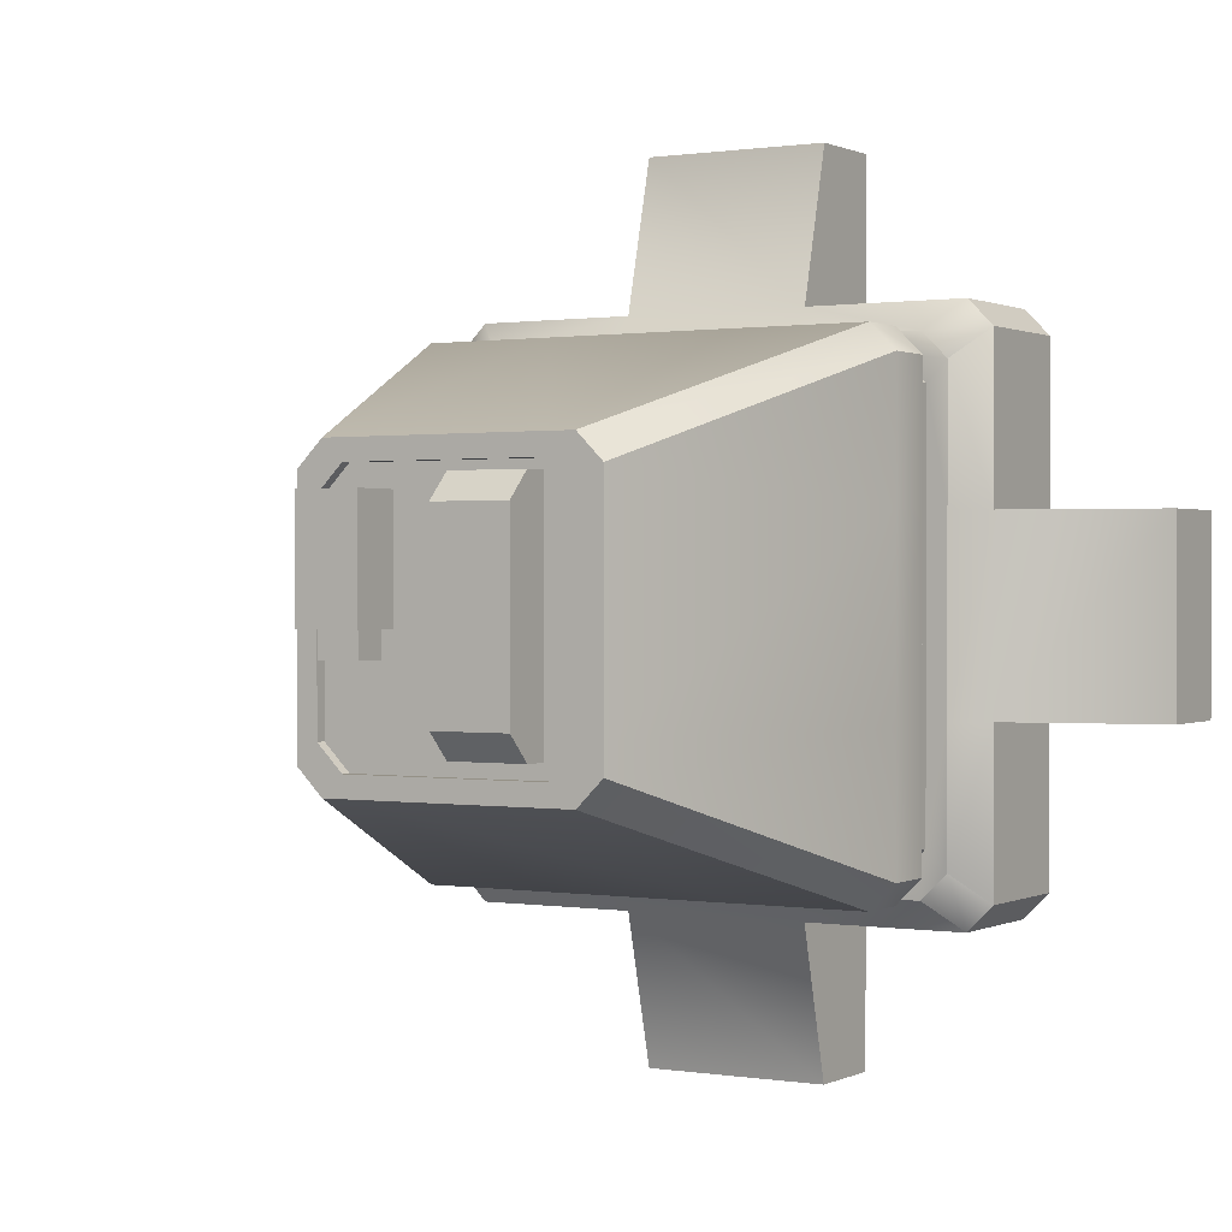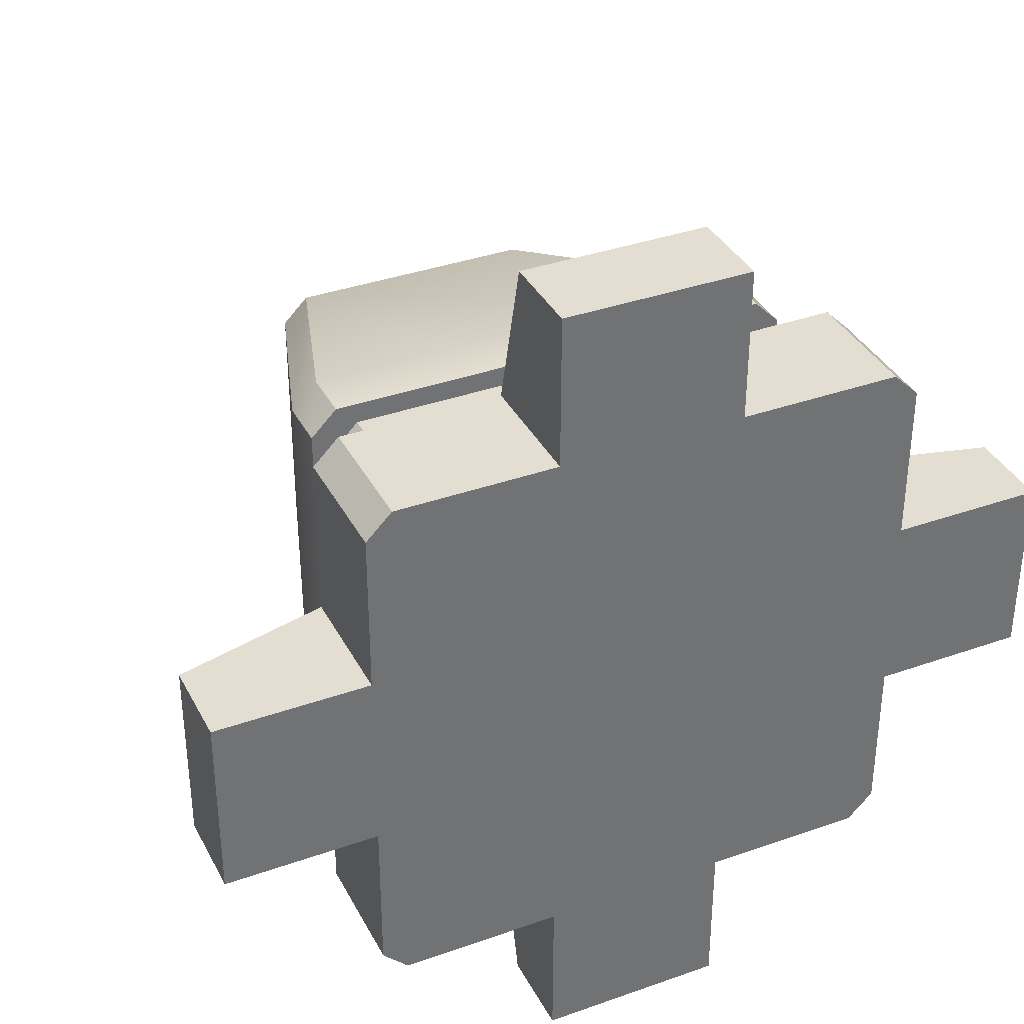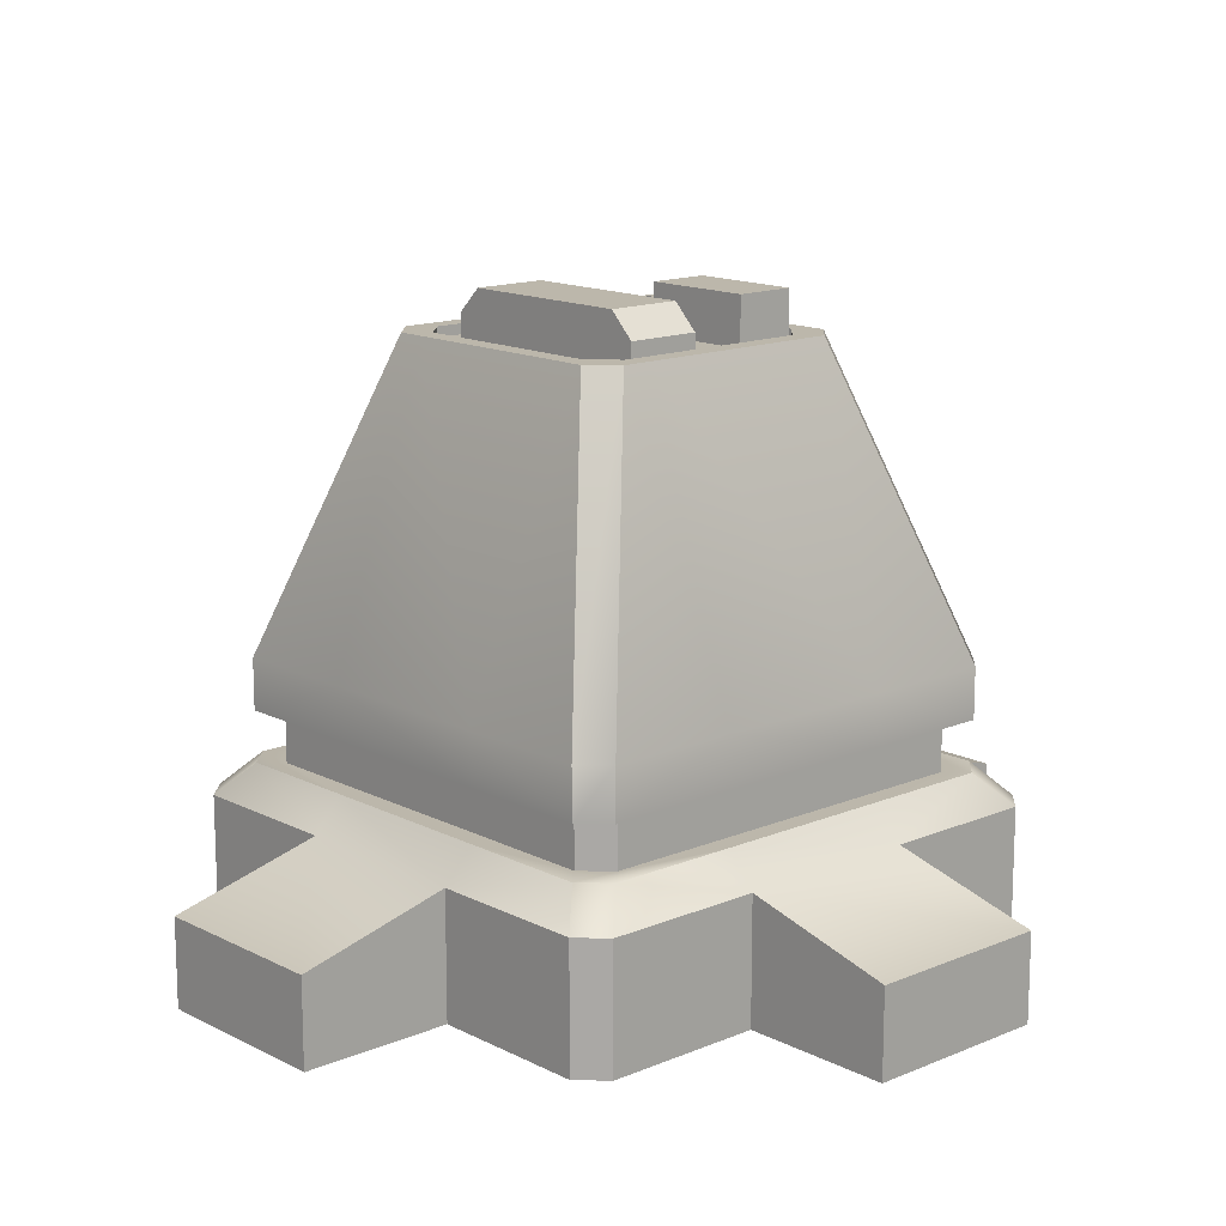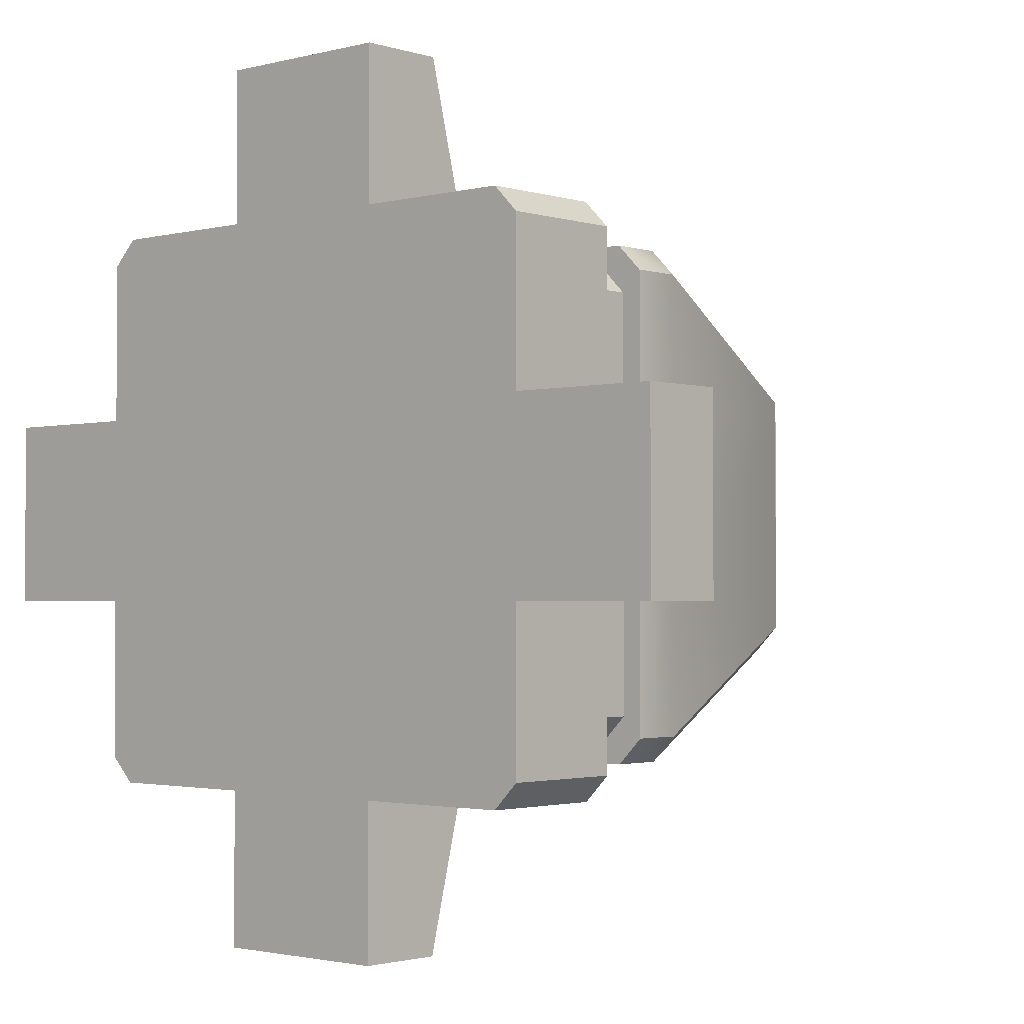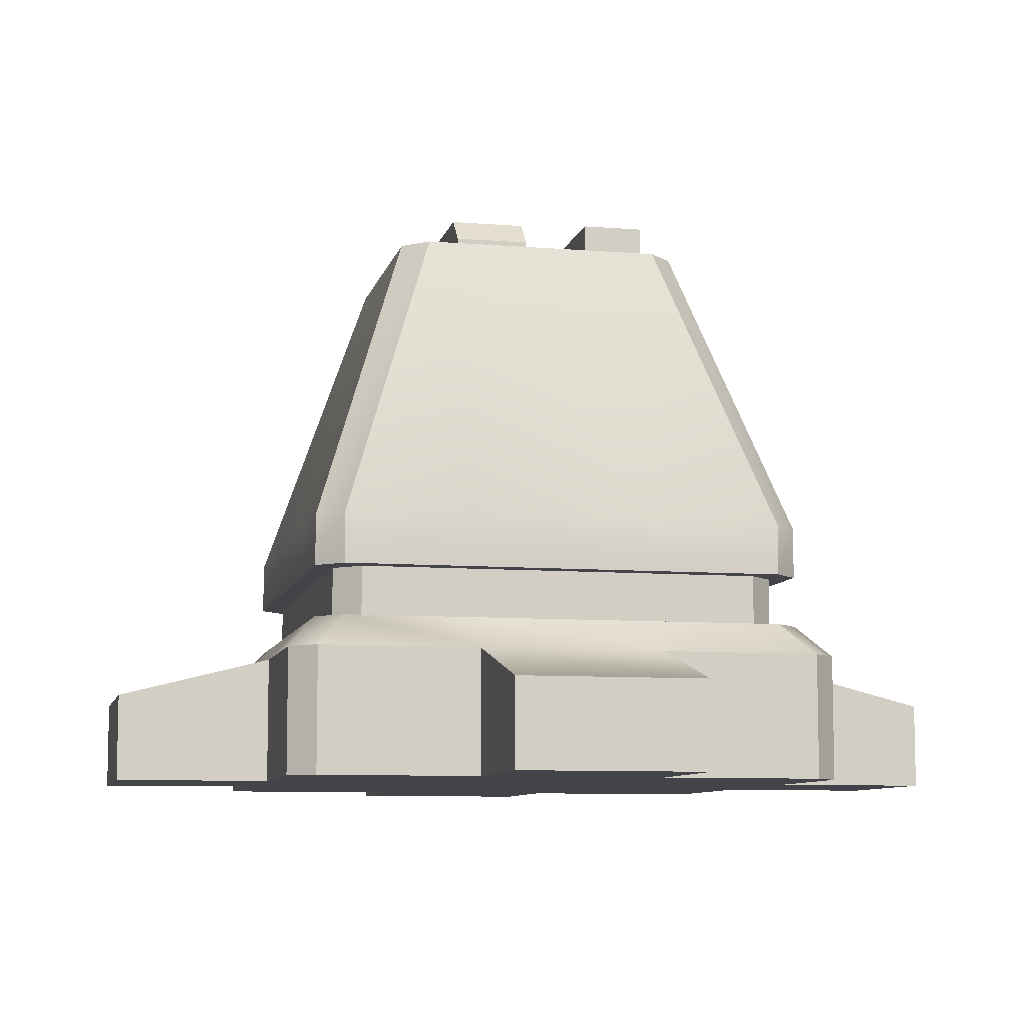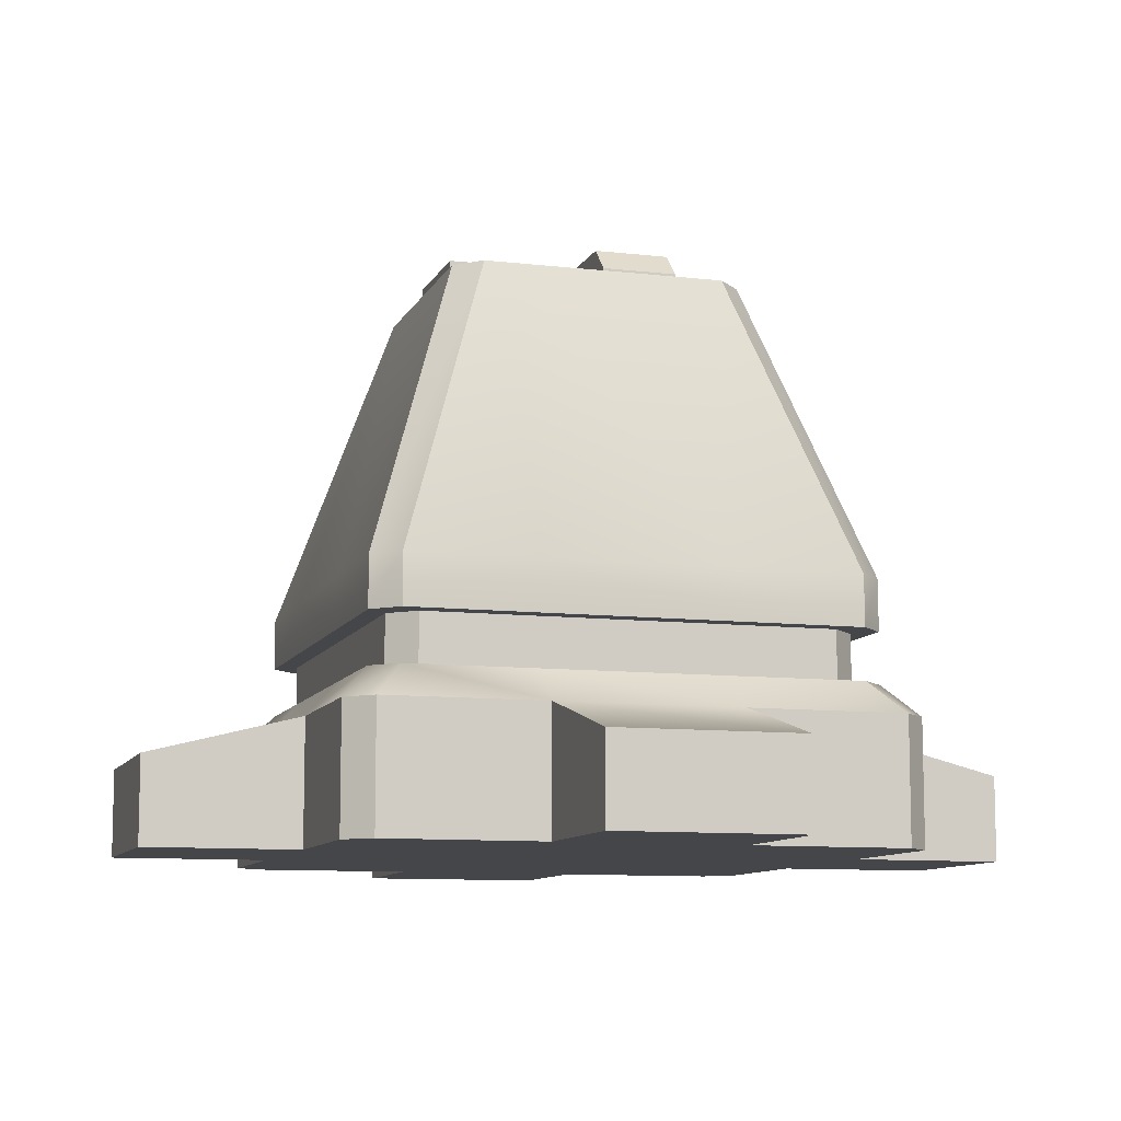
<metadata>
{"format":"obj","ext":"obj","renderer":"f3d","projection":"perspective","resolution":1024,"background":"white","views":[{"elev":0.6,"azim":-149.0,"up":"+Z"},{"elev":36.2,"azim":-24.8,"up":"+Z"},{"elev":14.4,"azim":-42.3,"up":"+Y"},{"elev":-2.0,"azim":42.2,"up":"+Z"},{"elev":-8.4,"azim":-12.5,"up":"+Y"},{"elev":-9.7,"azim":163.0,"up":"+Y"}]}
</metadata>
<code>
o Cube
o Cube (2)
v -8.4 45.8 -11.03
v -1 45.8 -11.03
v -1 45.8 11.53
v -8.4 45.8 11.53
v -8.4 50.6 -11.03
v -8.4 53.05 -8.575
v -1 53.05 -8.575
v -1 50.6 -11.03
v -1 53.05 9.075
v -1 50.6 11.53
v -8.4 53.05 9.075
v -8.4 50.6 11.53
v 5.715 43.25 -0.85
v 11.78 43.25 -0.85
v 11.78 43.25 10.25
v 5.715 43.25 10.25
v 5.715 53.1 -0.85
v 11.78 53.1 -0.85
v 11.78 53.1 10.25
v 5.715 53.1 10.25
v 6.84 46.85 -3.33
v 10.8 46.85 -3.33
v 10.8 46.85 0.15
v 6.84 46.85 0.15
v 6.84 51.49 -3.33
v 10.8 51.49 -3.33
v 10.8 51.49 0.15
v 6.84 51.49 0.15
v -27.33 -6.13 -24.83
v -24.83 -6.13 -27.33
v 24.83 -6.13 -27.33
v 27.33 -6.13 -24.83
v 27.33 -6.13 24.83
v 24.83 -6.13 27.33
v -27.33 -6.13 24.83
v -24.83 -6.13 27.33
v -27.33 6.13 -24.83
v -24.83 6.13 -27.33
v 24.83 6.13 -27.33
v 27.33 6.13 -24.83
v 27.33 6.13 24.83
v 24.83 6.13 27.33
v -24.83 6.13 27.33
v -27.33 6.13 24.83
v -24.45 9.33 -21.95
v -21.95 9.33 -24.45
v 21.95 9.33 -24.45
v 24.45 9.33 -21.95
v 24.45 9.33 21.95
v 21.95 9.33 24.45
v -21.95 9.33 24.45
v -24.45 9.33 21.95
v -22.45 9.33 -19.95
v -19.95 9.33 -22.45
v 19.95 9.33 -22.45
v 22.45 9.33 -19.95
v 22.45 9.33 19.95
v 19.95 9.33 22.45
v -19.95 9.33 22.45
v -22.45 9.33 19.95
v -22.45 14.33 -19.95
v -19.95 14.33 -22.45
v 19.95 14.33 -22.45
v 22.45 14.33 -19.95
v 22.45 14.33 19.95
v 19.95 14.33 22.45
v -19.95 14.33 22.45
v -22.45 14.33 19.95
v -24.45 14.33 -21.95
v -21.95 14.33 -24.45
v 21.95 14.33 -24.45
v 24.45 14.33 -21.95
v 24.45 14.33 21.95
v 21.95 14.33 24.45
v -21.95 14.33 24.45
v -24.45 14.33 21.95
v -24.45 19.33 -21.95
v -21.95 19.33 -24.45
v 21.95 19.33 -24.45
v 24.45 19.33 -21.95
v 24.45 19.33 21.95
v 21.95 19.33 24.45
v -21.95 19.33 24.45
v -24.45 19.33 21.95
v -14.45 49.33 -11.95
v -11.95 49.33 -14.45
v 11.95 49.33 -14.45
v 14.45 49.33 -11.95
v 14.45 49.33 11.95
v 11.95 49.33 14.45
v -11.95 49.33 14.45
v -14.45 49.33 11.95
v -12.45 49.33 -9.95
v -9.95 49.33 -12.45
v 9.95 49.33 -12.45
v 12.45 49.33 -9.95
v 12.45 49.33 9.95
v 9.95 49.33 12.45
v -9.95 49.33 12.45
v -12.45 49.33 9.95
v -12.45 48.33 -9.95
v -9.95 48.33 -12.45
v 9.95 48.33 -12.45
v 12.45 48.33 -9.95
v 12.45 48.33 9.95
v 9.95 48.33 12.45
v -9.95 48.33 12.45
v -12.45 48.33 9.95
v 27.33 -6.13 -9.11
v -27.33 -6.13 -9.11
v 27.33 -6.13 9.11
v -27.33 -6.13 9.11
v 27.33 6.13 -9.11
v 27.33 6.13 9.11
v -27.33 6.13 -9.11
v -27.33 6.13 9.11
v 24.45 9.33 -9.11
v 24.45 9.33 9.11
v -24.45 9.33 -9.11
v -24.45 9.33 9.11
v 22.45 9.33 -9.11
v 22.45 9.33 9.11
v -22.45 9.33 -9.11
v -22.45 9.33 9.11
v 22.45 14.33 -9.11
v 22.45 14.33 9.11
v -22.45 14.33 -9.11
v -22.45 14.33 9.11
v 24.45 14.33 -9.11
v 24.45 14.33 9.11
v -24.45 14.33 -9.11
v -24.45 14.33 9.11
v 24.45 19.33 -9.11
v 24.45 19.33 9.11
v -24.45 19.33 -9.11
v -24.45 19.33 9.11
v 14.45 49.33 -9.11
v 14.45 49.33 9.11
v -14.45 49.33 -9.11
v -14.45 49.33 9.11
v -12.45 49.33 -9.11
v -12.45 49.33 9.11
v 12.45 49.33 -9.11
v 12.45 49.33 9.11
v 12.45 48.33 -9.11
v 12.45 48.33 9.11
v -12.45 48.33 -9.11
v -12.45 48.33 9.11
v -9.11 6.13 -27.33
v -9.11 -6.13 -27.33
v 9.11 6.13 -27.33
v 9.11 -6.13 -27.33
v -9.11 6.13 27.33
v -9.11 -6.13 27.33
v 9.11 -6.13 27.33
v 9.11 6.13 27.33
v -9.11 9.33 24.45
v 9.11 9.33 24.45
v -9.11 9.33 -24.45
v 9.11 9.33 -24.45
v -9.11 9.33 -22.45
v 9.11 9.33 -22.45
v -9.11 9.33 22.45
v 9.11 9.33 22.45
v -9.11 14.33 22.45
v 9.11 14.33 22.45
v -9.11 14.33 -22.45
v 9.11 14.33 -22.45
v -9.11 14.33 24.45
v 9.11 14.33 24.45
v -9.11 14.33 -24.45
v 9.11 14.33 -24.45
v -9.11 19.33 24.45
v 9.11 19.33 24.45
v -9.11 19.33 -24.45
v 9.11 19.33 -24.45
v -9.11 49.33 14.45
v 9.11 49.33 14.45
v -9.11 49.33 -14.45
v 9.11 49.33 -14.45
v -9.11 49.33 -12.45
v 9.11 49.33 -12.45
v -9.11 49.33 12.45
v 9.11 49.33 12.45
v -9.11 48.33 12.45
v 9.11 48.33 12.45
v -9.11 48.33 -12.45
v 9.11 48.33 -12.45
v -9.11 -6.13 9.11
v 9.11 -6.13 9.11
v -9.11 -6.13 -9.11
v 9.11 -6.13 -9.11
v -9.11 48.33 -9.11
v 9.11 48.33 -9.11
v -9.11 48.33 9.11
v 9.11 48.33 9.11
v 42.33 -6.13 -9.11
v -42.33 -6.13 -9.11
v 42.33 -6.13 9.11
v -42.33 -6.13 9.11
v 42.33 2.33 -9.11
v 42.33 2.33 9.11
v -42.33 2.33 -9.11
v -42.33 2.33 9.11
v -9.11 2.33 -42.33
v -9.11 -6.13 -42.33
v 9.11 2.33 -42.33
v 9.11 -6.13 -42.33
v -9.11 2.33 42.33
v -9.11 -6.13 42.33
v 9.11 -6.13 42.33
v 9.11 2.33 42.33
g Default
f 11 9 6
f 7 6 9
f 25 26 21
f 22 21 26
f 59 67 60
f 68 60 67
f 92 84 91
f 83 91 84
f 89 97 90
f 98 90 97
f 48 40 47
f 39 47 40
f 61 69 62
f 70 62 69
f 119 45 115
f 37 115 45
f 119 120 123
f 124 123 120
f 125 64 129
f 72 129 64
f 77 69 135
f 131 135 69
f 135 136 139
f 140 139 136
f 104 145 96
f 143 96 145
f 36 154 43
f 153 43 154
f 161 159 54
f 46 54 159
f 63 55 168
f 162 168 55
f 171 172 167
f 168 167 172
f 82 90 174
f 178 174 90
f 91 177 99
f 183 99 177
f 187 188 181
f 182 181 188
f 111 190 109
f 192 109 190
f 146 145 196
f 194 196 145
f 111 109 199
f 197 199 109
f 156 153 212
f 209 212 153
f 1 4 5
f 6 5 4
f 4 12 6
f 11 6 12
f 21 22 24
f 23 24 22
f 56 48 55
f 47 55 48
f 45 53 46
f 54 46 53
f 64 56 63
f 55 63 56
f 65 73 66
f 74 66 73
f 49 57 50
f 58 50 57
f 117 118 113
f 114 113 118
f 124 120 60
f 52 60 120
f 126 130 65
f 73 65 130
f 133 134 129
f 130 129 134
f 84 92 136
f 140 136 92
f 105 97 146
f 144 146 97
f 34 42 155
f 156 155 42
f 162 55 160
f 47 160 55
f 163 164 165
f 166 165 164
f 167 62 171
f 70 171 62
f 83 173 91
f 177 91 173
f 181 182 179
f 180 179 182
f 102 187 94
f 181 94 187
f 112 110 189
f 191 189 110
f 185 186 195
f 196 195 186
f 114 111 202
f 199 202 111
f 156 212 155
f 211 155 212
f 12 4 10
f 3 10 4
f 17 20 18
f 19 18 20
f 73 81 74
f 82 74 81
f 104 96 103
f 95 103 96
f 81 89 82
f 90 82 89
f 96 88 95
f 87 95 88
f 75 83 76
f 84 76 83
f 117 113 48
f 40 48 113
f 123 53 119
f 45 119 53
f 123 124 127
f 128 127 124
f 80 133 72
f 129 72 133
f 77 135 85
f 139 85 135
f 143 144 137
f 138 137 144
f 31 152 39
f 151 39 152
f 159 160 149
f 151 149 160
f 66 166 58
f 164 58 166
f 168 172 63
f 71 63 172
f 175 176 171
f 172 171 176
f 86 94 179
f 181 179 94
f 103 95 188
f 182 188 95
f 150 152 191
f 192 191 152
f 196 186 146
f 105 146 186
f 186 106 105
f 116 115 204
f 203 204 115
f 149 151 205
f 207 205 151
f 210 211 209
f 212 209 211
f 3 2 10
f 9 10 2
f 2 8 9
f 7 9 8
f 20 17 16
f 13 16 17
f 44 35 43
f 36 43 35
f 97 105 98
f 106 98 105
f 52 44 51
f 43 51 44
f 53 61 54
f 62 54 61
f 37 45 38
f 46 38 45
f 118 49 114
f 41 114 49
f 121 122 117
f 118 117 122
f 68 128 60
f 124 60 128
f 81 73 134
f 130 134 73
f 137 138 133
f 134 133 138
f 88 96 137
f 143 137 96
f 30 38 150
f 149 150 38
f 159 149 46
f 38 46 149
f 67 59 165
f 163 165 59
f 165 166 169
f 170 169 166
f 78 175 70
f 171 70 175
f 87 180 95
f 182 95 180
f 183 184 185
f 186 185 184
f 191 110 150
f 30 150 110
f 110 29 30
f 195 148 185
f 107 185 148
f 148 108 107
f 116 204 112
f 200 112 204
f 149 205 150
f 206 150 205
f 205 207 206
f 208 206 207
f 8 2 5
f 1 5 2
f 19 20 15
f 16 15 20
f 25 28 26
f 27 26 28
f 102 94 101
f 93 101 94
f 69 77 70
f 78 70 77
f 88 80 87
f 79 87 80
f 72 64 71
f 63 71 64
f 29 110 37
f 115 37 110
f 121 117 56
f 48 56 117
f 61 53 127
f 123 127 53
f 127 128 131
f 132 131 128
f 80 88 133
f 137 133 88
f 89 138 97
f 144 97 138
f 141 142 147
f 148 147 142
f 160 47 151
f 39 151 47
f 157 158 163
f 164 163 158
f 166 66 170
f 74 170 66
f 79 71 176
f 172 176 71
f 179 180 175
f 176 175 180
f 106 186 98
f 184 98 186
f 192 152 109
f 32 109 152
f 152 31 32
f 193 194 187
f 188 187 194
f 110 112 198
f 200 198 112
f 152 150 208
f 206 208 150
f 198 200 203
f 204 203 200
f 6 7 5
f 8 5 7
f 18 19 14
f 15 14 19
f 28 25 24
f 21 24 25
f 99 107 100
f 108 100 107
f 31 39 32
f 40 32 39
f 41 49 42
f 50 42 49
f 94 86 93
f 85 93 86
f 35 44 112
f 116 112 44
f 122 57 118
f 49 118 57
f 125 126 121
f 122 121 126
f 128 68 132
f 76 132 68
f 81 134 89
f 138 89 134
f 139 140 141
f 142 141 140
f 108 148 100
f 142 100 148
f 153 156 157
f 158 157 156
f 164 158 58
f 50 58 158
f 165 169 67
f 75 67 169
f 169 170 173
f 174 173 170
f 78 86 175
f 179 175 86
f 107 99 185
f 183 185 99
f 189 190 154
f 155 154 190
f 193 187 147
f 101 147 187
f 187 102 101
f 115 110 203
f 198 203 110
f 151 152 207
f 208 207 152
f 201 202 197
f 199 197 202
f 9 11 10
f 12 10 11
f 17 18 13
f 14 13 18
f 27 28 23
f 24 23 28
f 80 72 79
f 71 79 72
f 91 99 92
f 100 92 99
f 67 75 68
f 76 68 75
f 51 59 52
f 60 52 59
f 33 111 41
f 114 41 111
f 115 116 119
f 120 119 116
f 64 125 56
f 121 56 125
f 127 131 61
f 69 61 131
f 131 132 135
f 136 135 132
f 92 100 140
f 142 140 100
f 101 93 147
f 141 147 93
f 158 156 50
f 42 50 156
f 163 59 157
f 51 157 59
f 167 168 161
f 162 161 168
f 82 174 74
f 170 74 174
f 79 176 87
f 180 87 176
f 177 178 183
f 184 183 178
f 190 111 155
f 34 155 111
f 111 33 34
f 194 145 188
f 103 188 145
f 145 104 103
f 195 196 193
f 194 193 196
f 113 114 201
f 202 201 114
f 154 155 210
f 211 210 155
f 1 2 4
f 3 4 2
f 13 14 16
f 15 16 14
f 26 27 22
f 23 22 27
f 42 34 41
f 33 41 34
f 57 65 58
f 66 58 65
f 29 37 30
f 38 30 37
f 77 85 78
f 86 78 85
f 32 40 109
f 113 109 40
f 120 116 52
f 44 52 116
f 65 57 126
f 122 126 57
f 129 130 125
f 126 125 130
f 84 136 76
f 132 76 136
f 85 139 93
f 141 93 139
f 145 146 143
f 144 143 146
f 157 51 153
f 43 153 51
f 161 162 159
f 160 159 162
f 62 167 54
f 161 54 167
f 83 75 173
f 169 173 75
f 173 174 177
f 178 177 174
f 90 98 178
f 184 178 98
f 189 154 112
f 35 112 154
f 154 36 35
f 191 192 189
f 190 189 192
f 148 195 147
f 193 147 195
f 113 201 109
f 197 109 201
f 153 154 209
f 210 209 154

</code>
